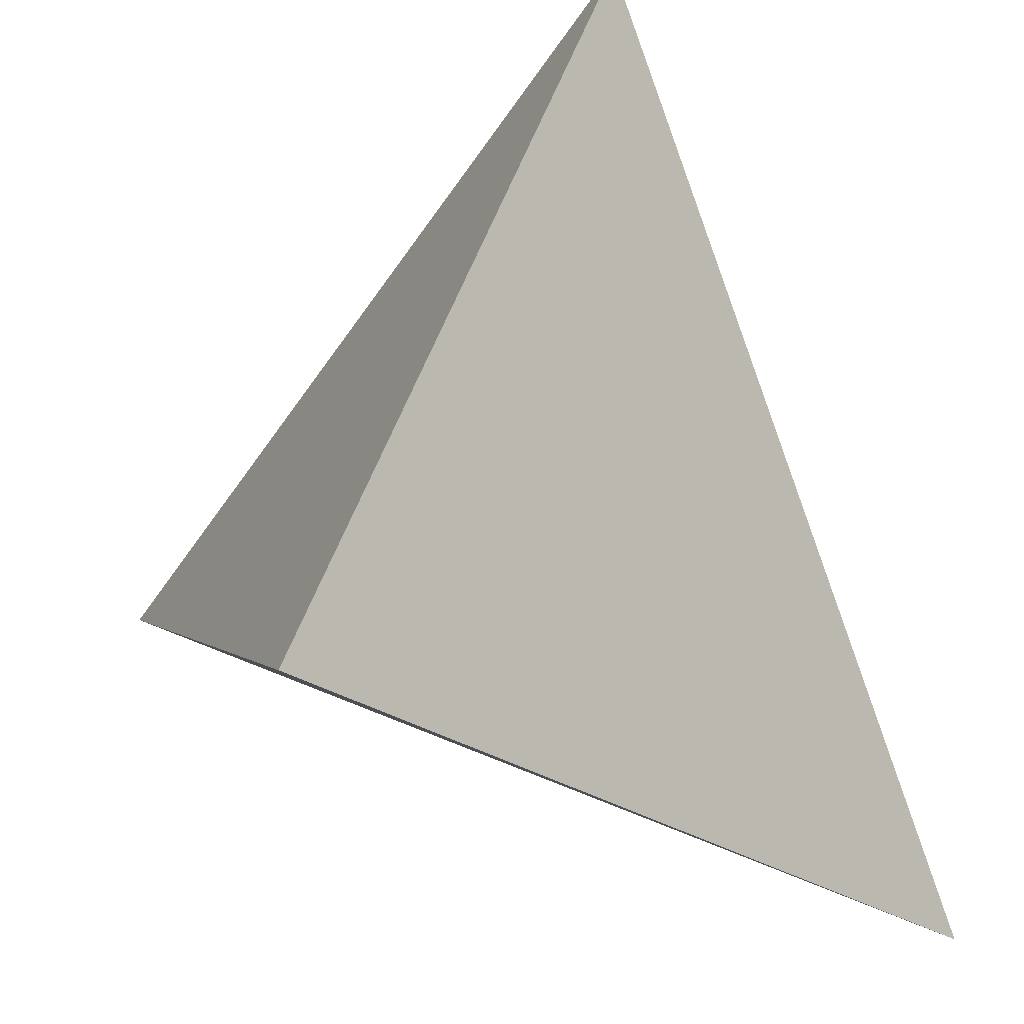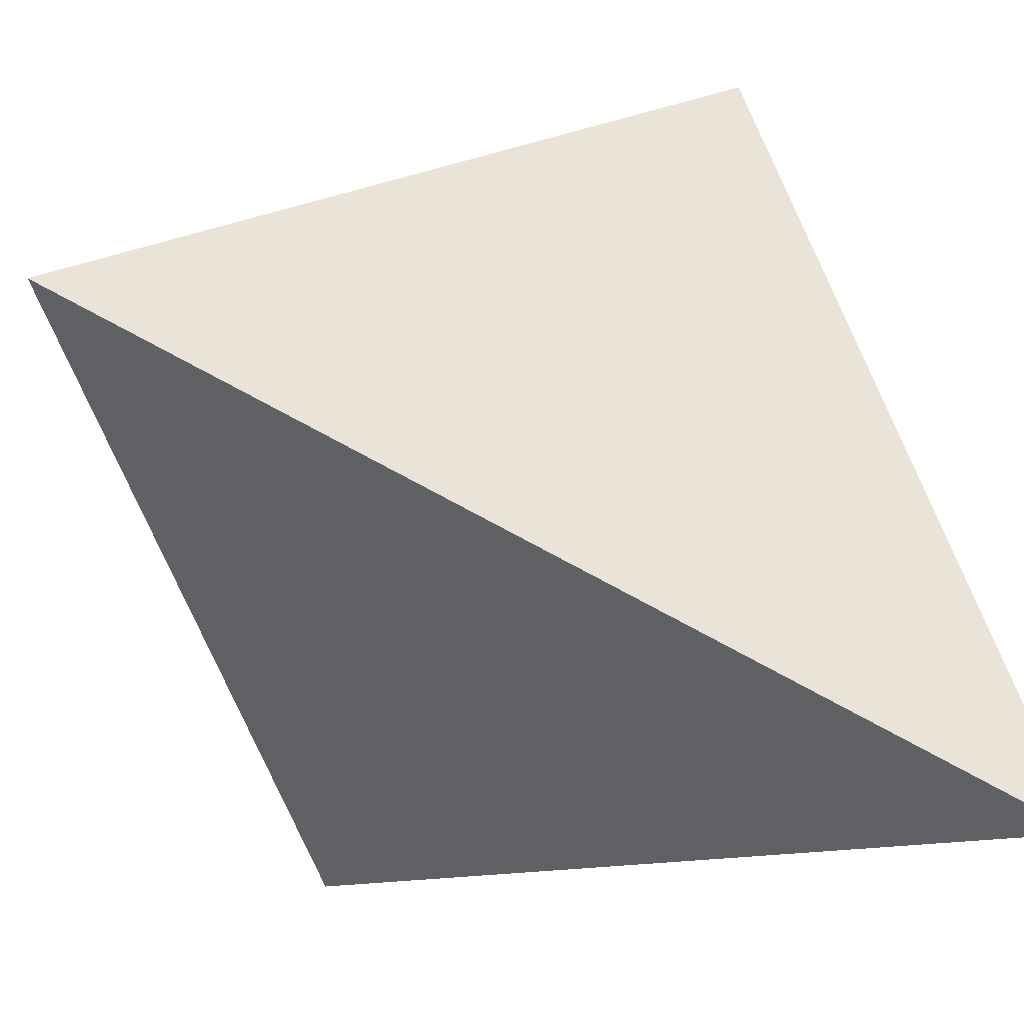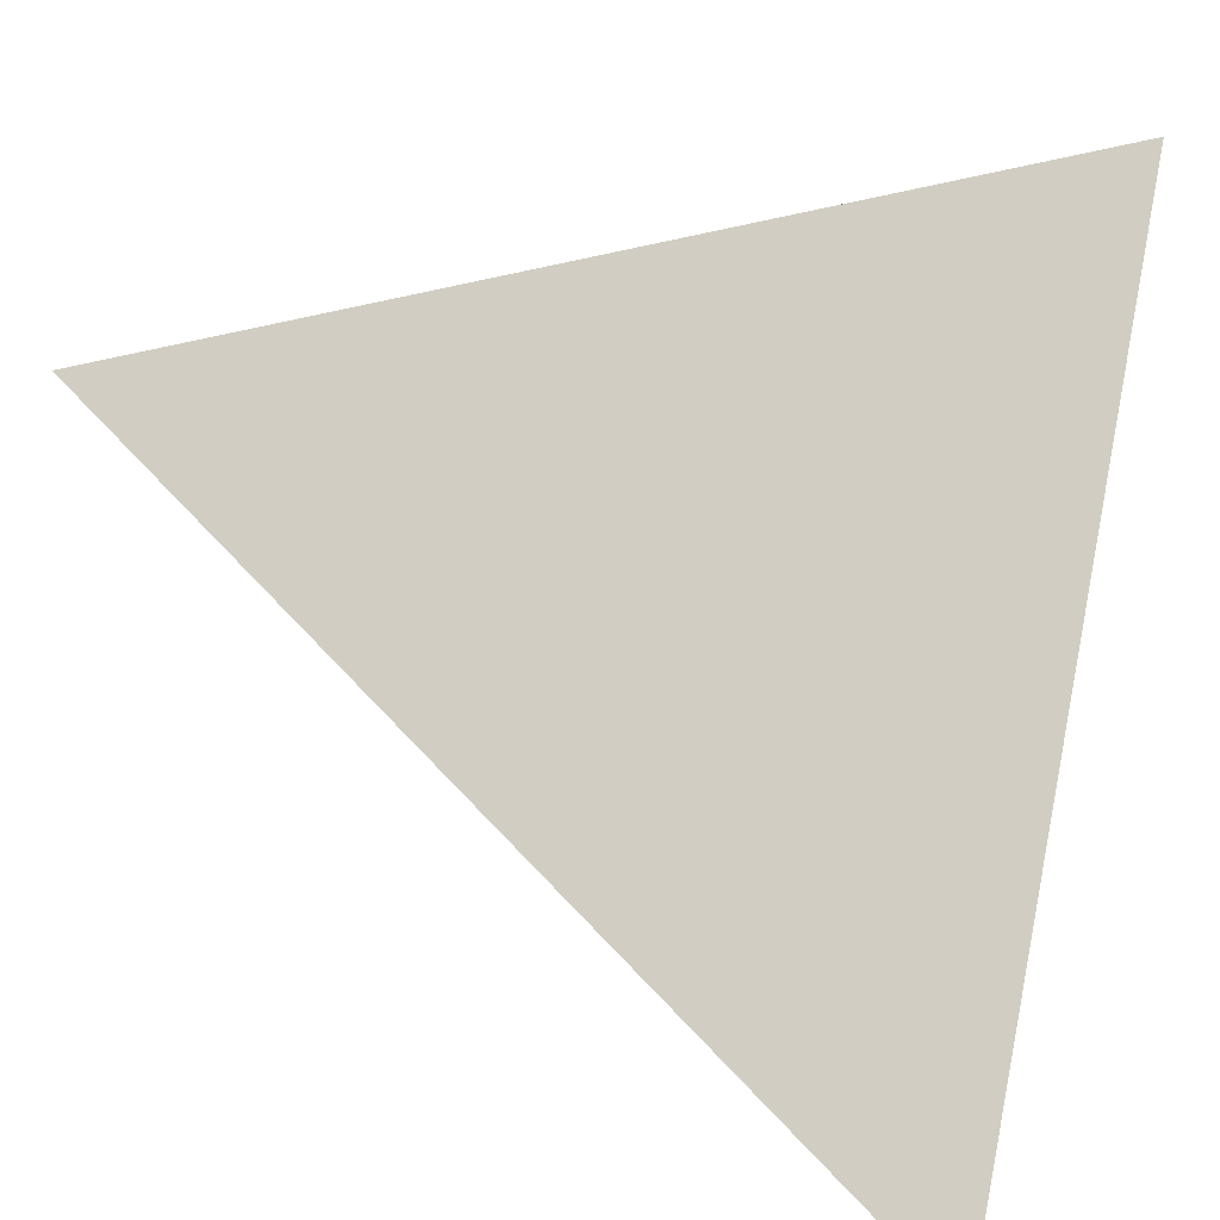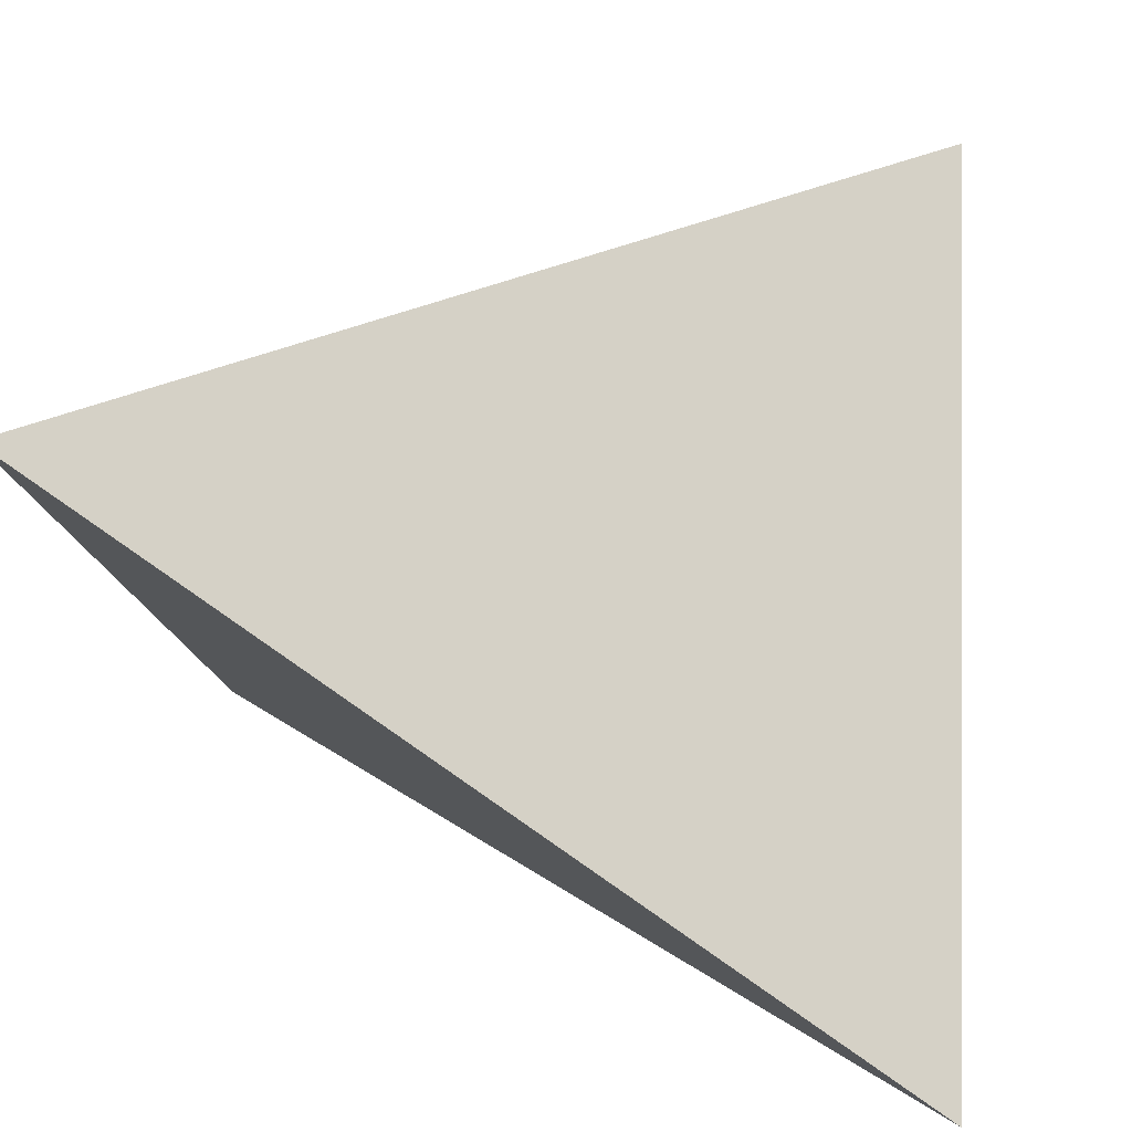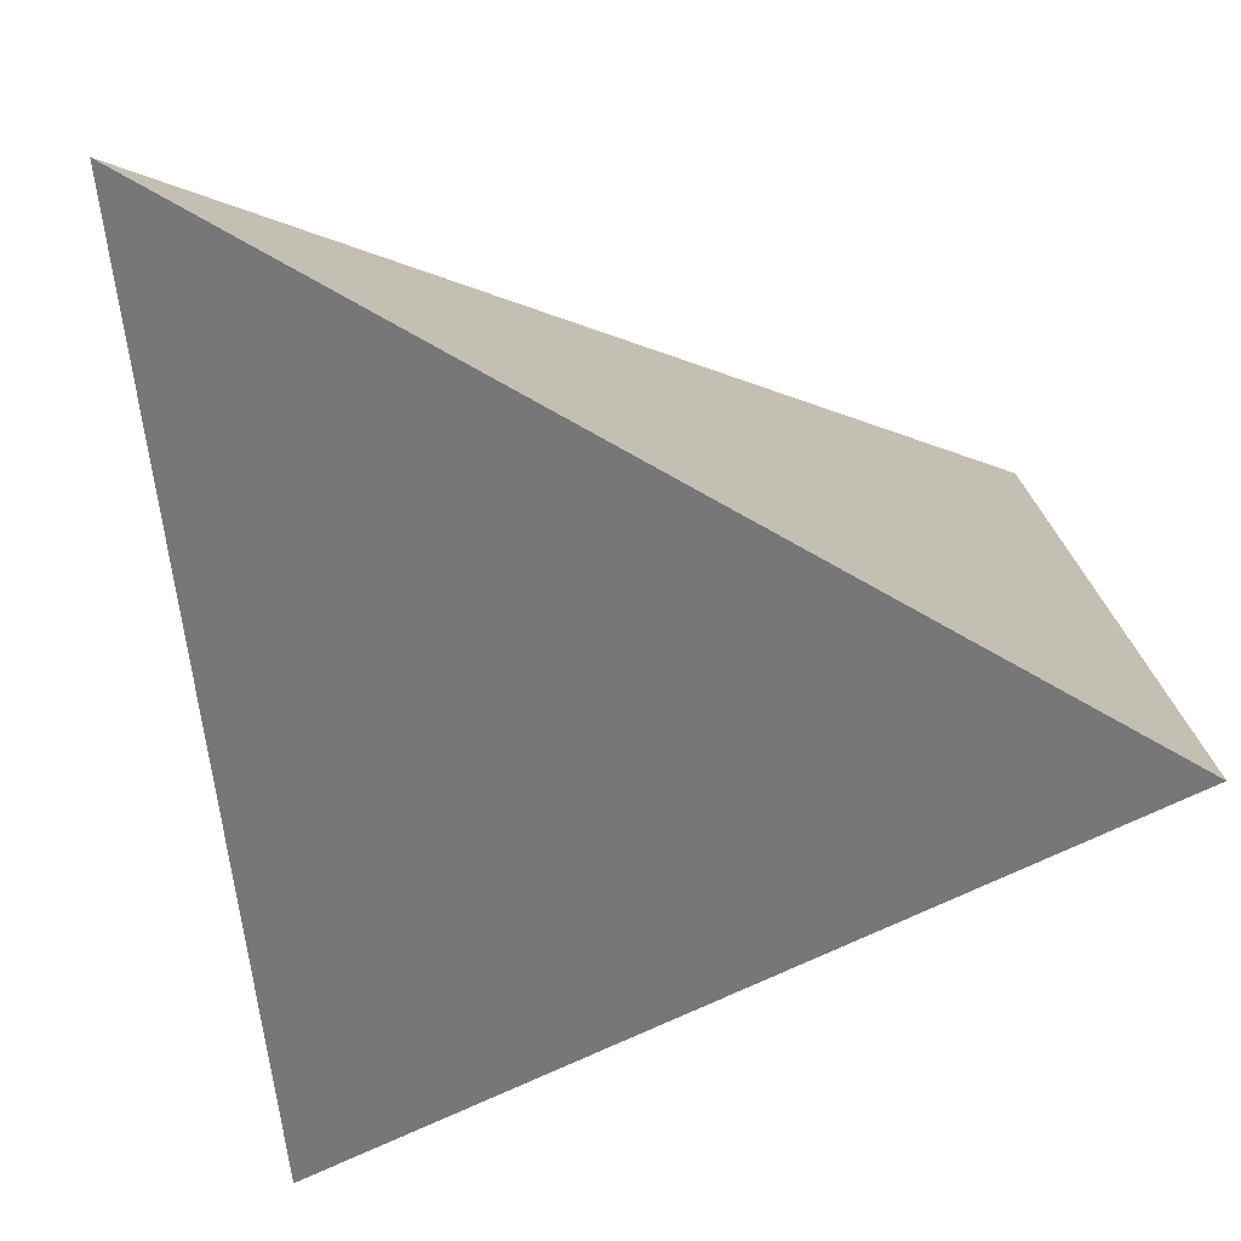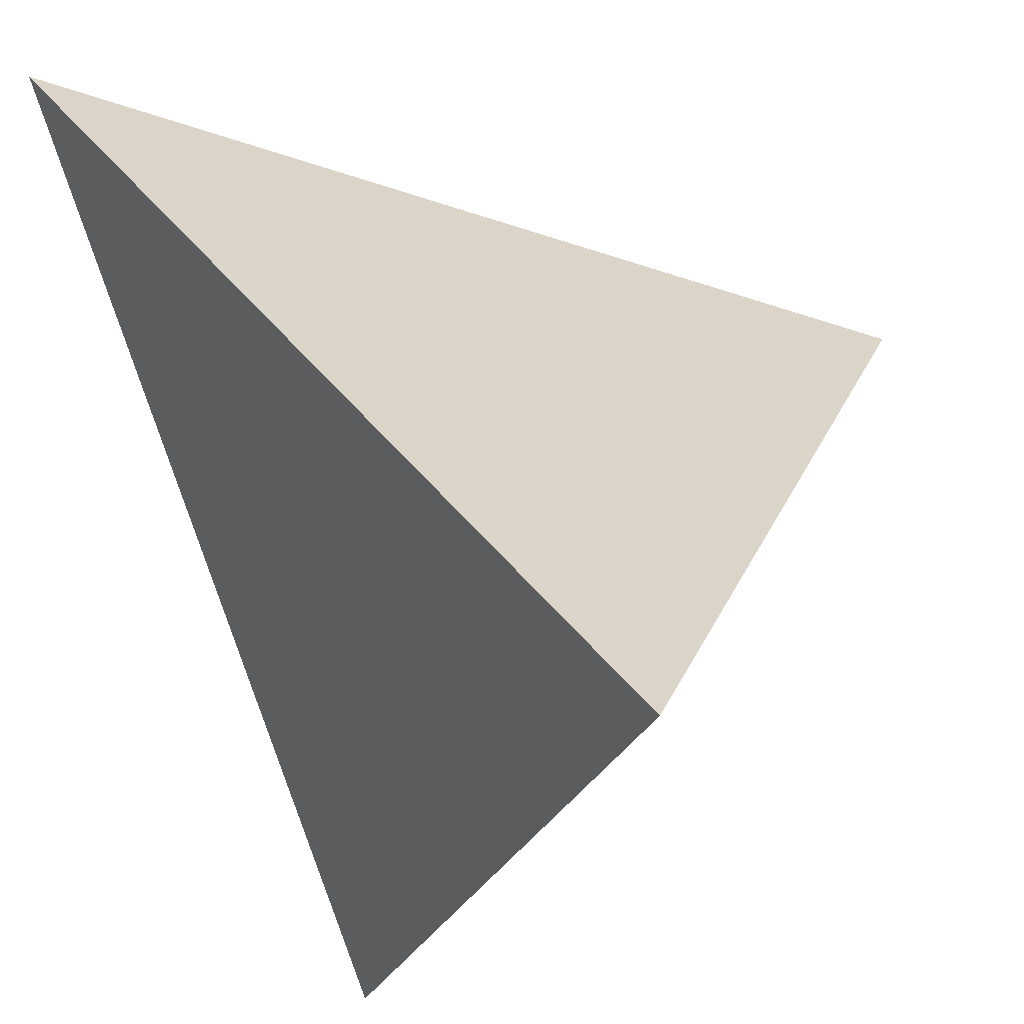
<metadata>
{"format":"obj","ext":"obj","renderer":"f3d","projection":"perspective","resolution":1024,"background":"white","views":[{"elev":50.3,"azim":70.2,"up":"+Y"},{"elev":-79.8,"azim":-68.5,"up":"+Z"},{"elev":28.2,"azim":16.3,"up":"+Z"},{"elev":-61.9,"azim":-174.8,"up":"+Y"},{"elev":63.1,"azim":-1.7,"up":"+Y"},{"elev":-23.4,"azim":119.1,"up":"+Y"}]}
</metadata>
<code>
v 0.755 -1e-06 0.245
v 0.5 -1e-06 0.5
v 0.7521 0.2854 0.4927
v 0.4631 0.2556 0.2798
f 2 1 3
f 3 1 4
f 4 1 2
f 4 2 3

</code>
